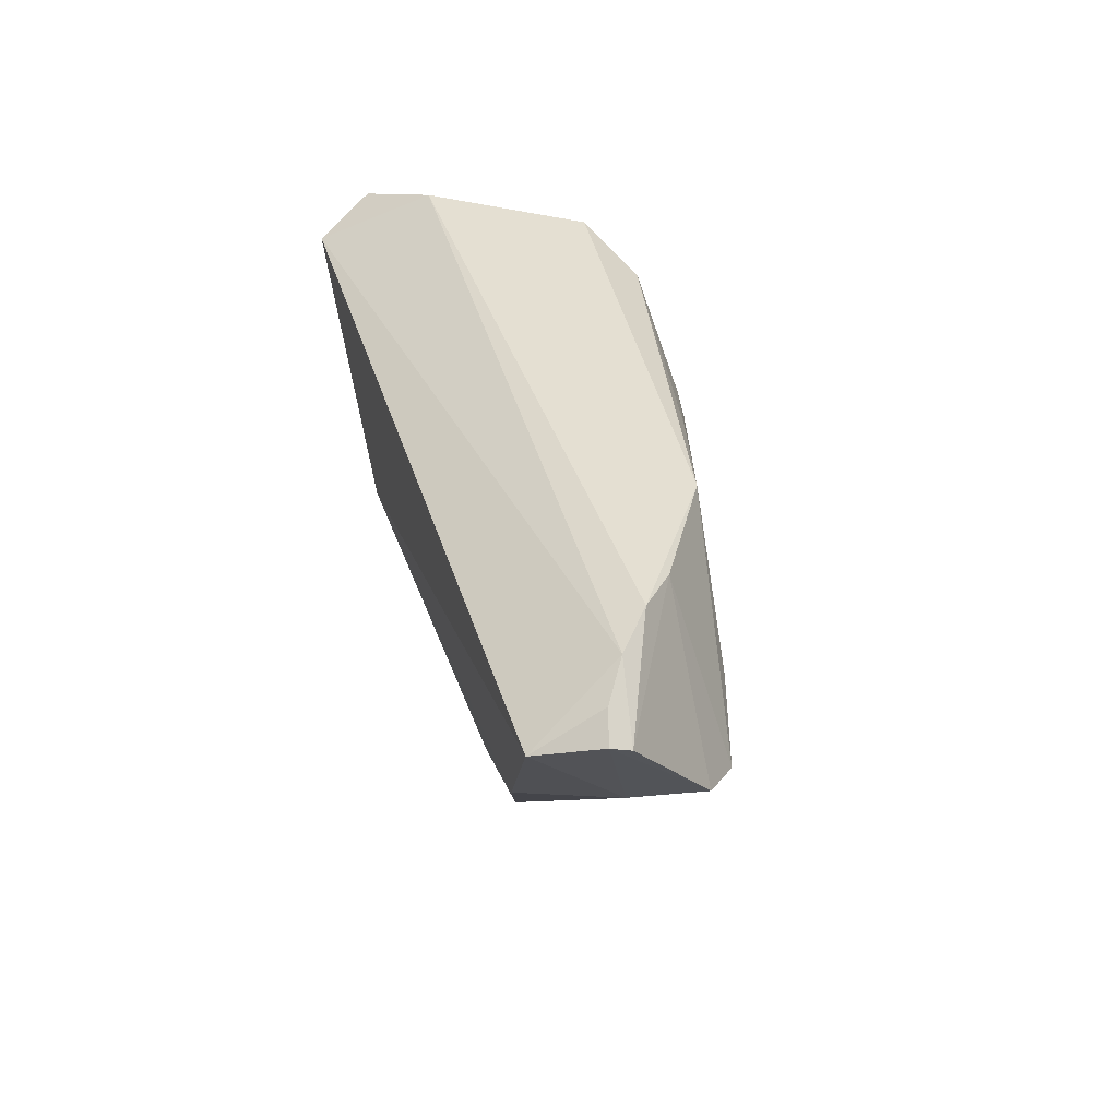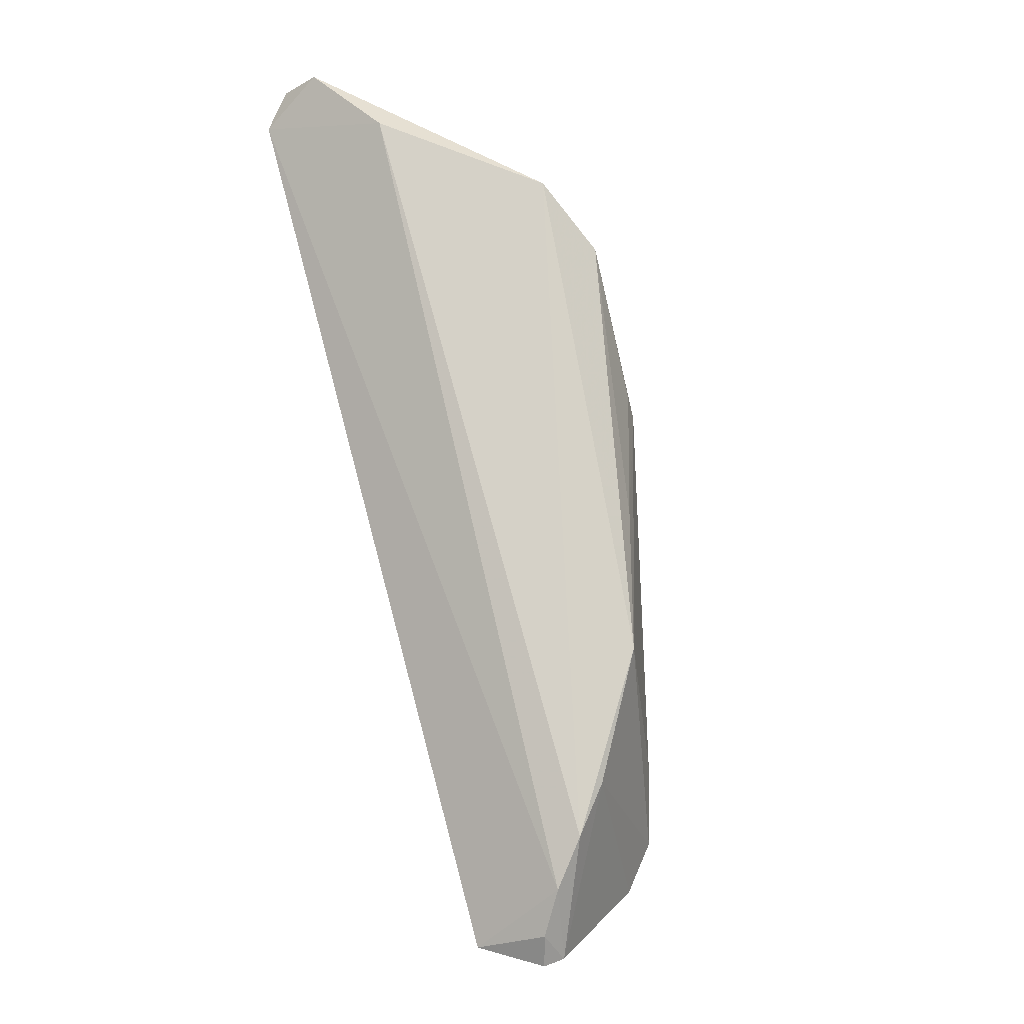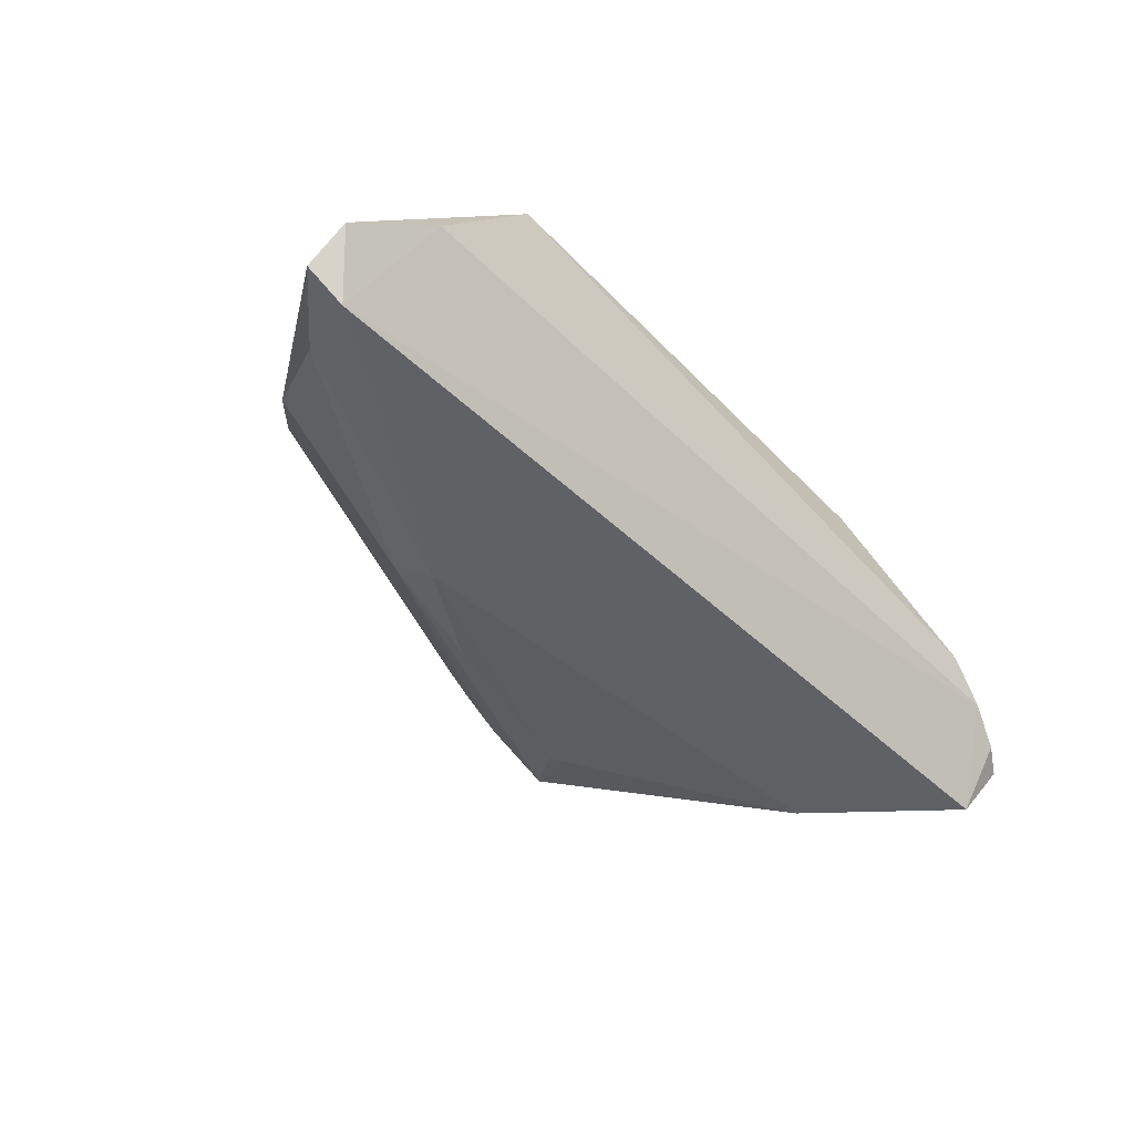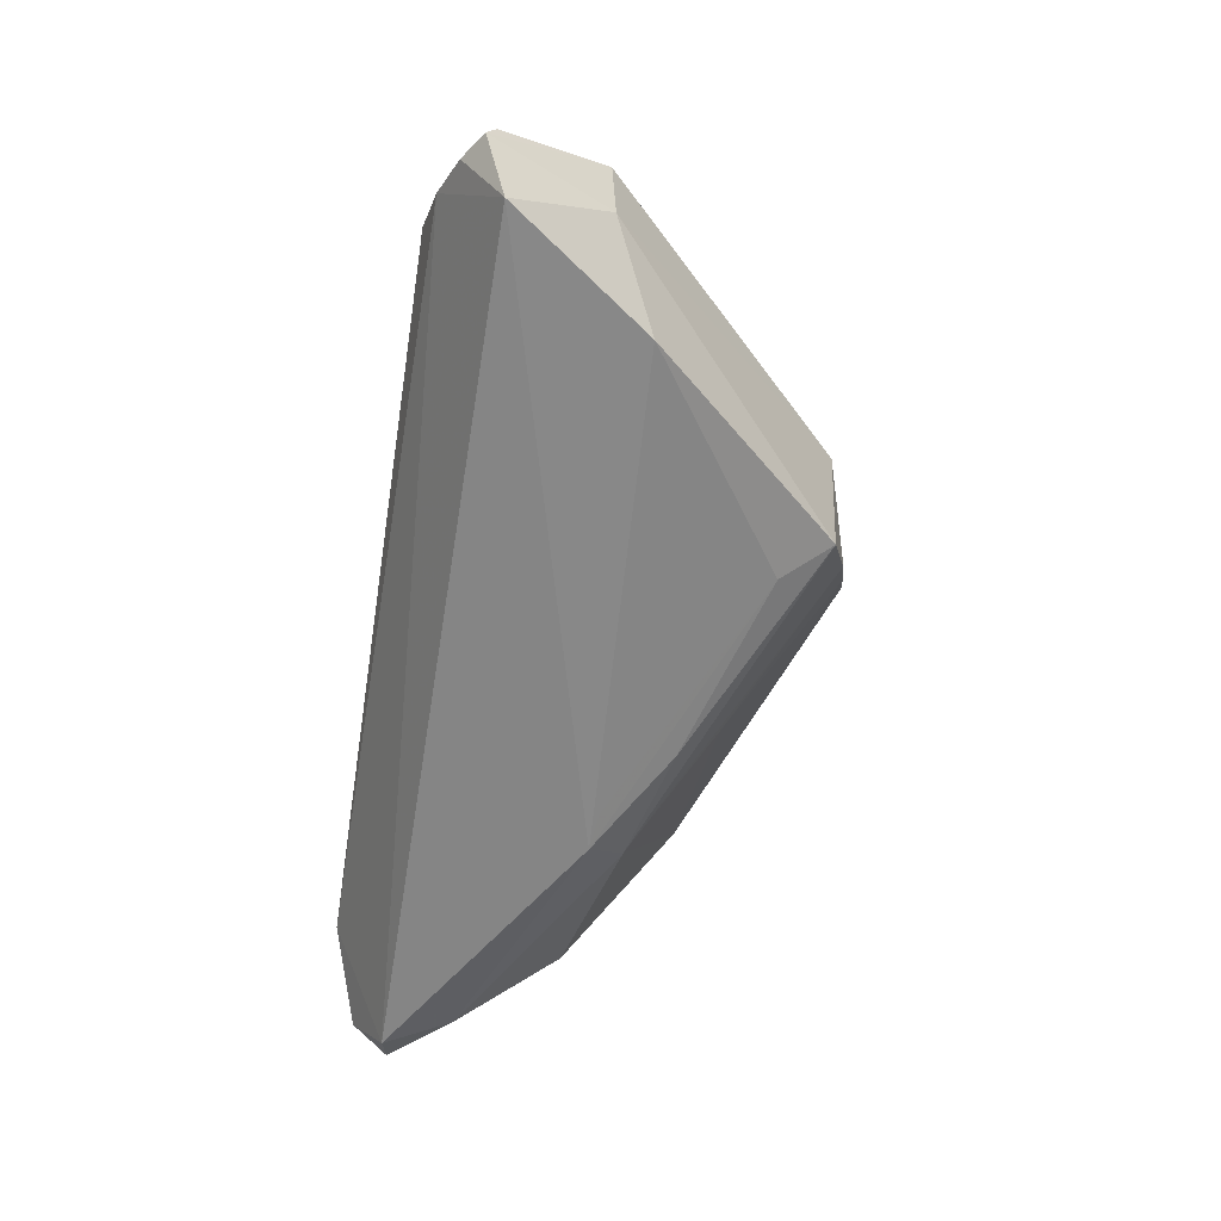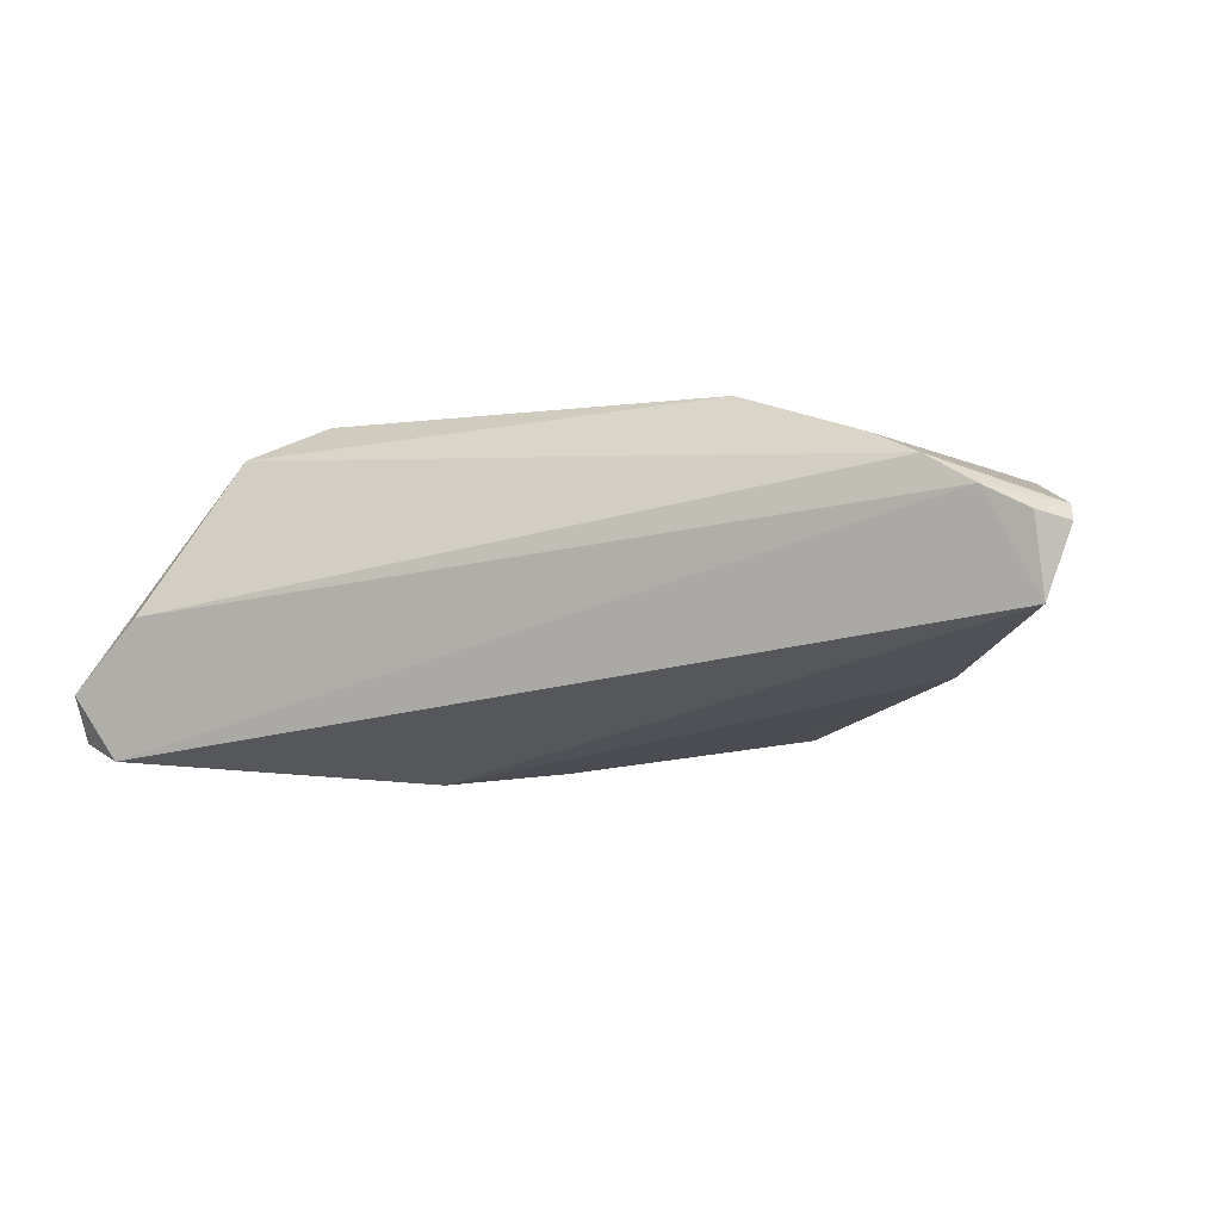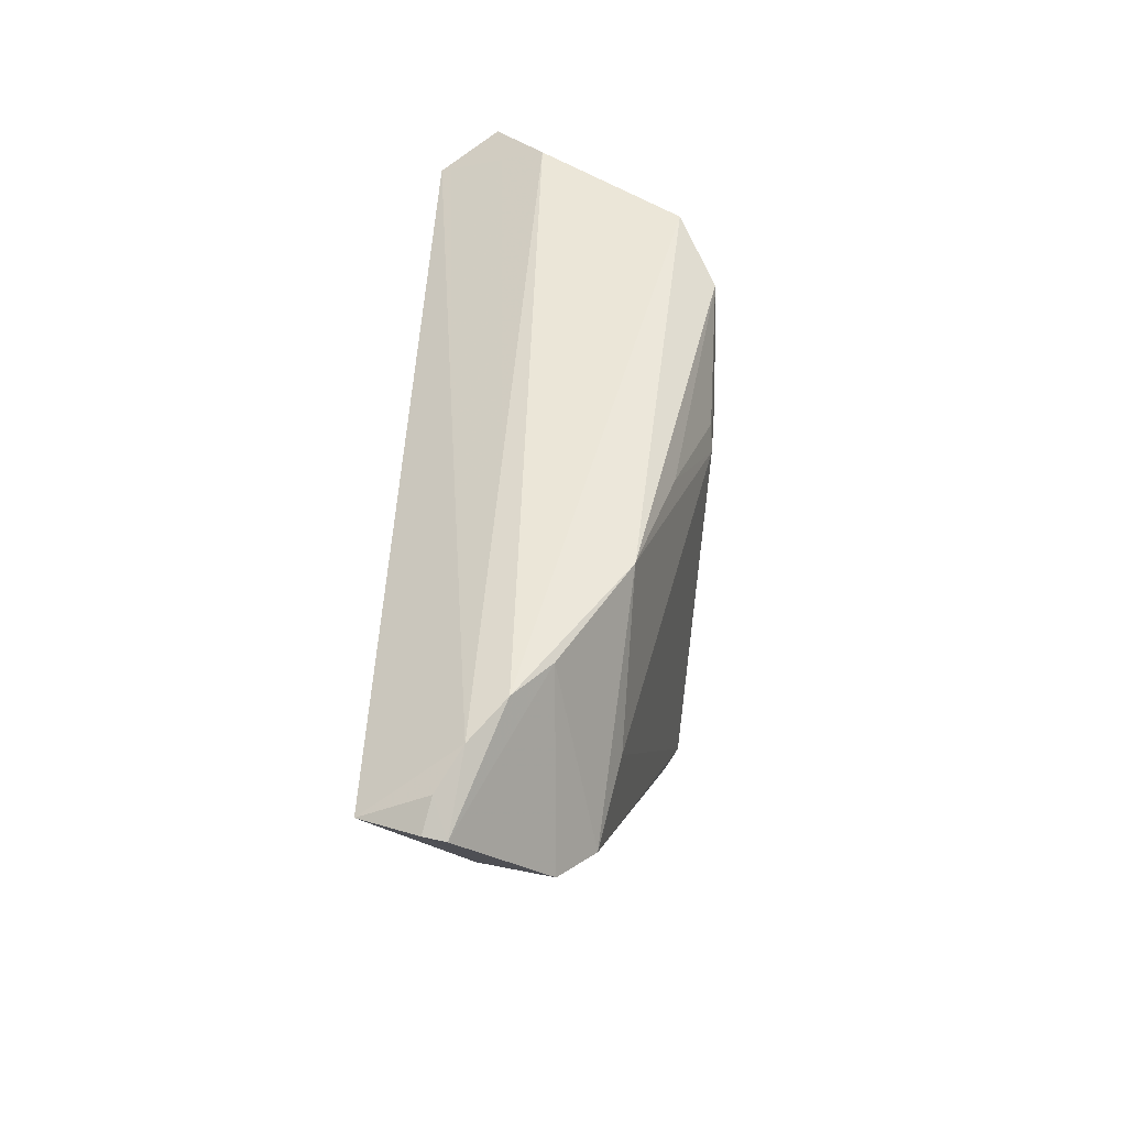
<metadata>
{"format":"obj","ext":"obj","renderer":"f3d","projection":"perspective","resolution":1024,"background":"white","views":[{"elev":37.1,"azim":-105.6,"up":"+Y"},{"elev":79.4,"azim":-104.7,"up":"+Y"},{"elev":-49.1,"azim":134.3,"up":"+Z"},{"elev":-61.5,"azim":-99.0,"up":"+Z"},{"elev":-26.9,"azim":-158.2,"up":"+Z"},{"elev":46.3,"azim":-87.5,"up":"+Y"}]}
</metadata>
<code>
v 0.03958 -0.01771 0.01615
v -0.01787 -0.02881 0.01563
v 0.03683 0.01037 0.01733
v 0.05942 0.01931 -0.01108
v -0.01313 -0.03067 0.01728
v 0.02316 -0.01168 -0.01539
v -0.04999 0.0233 -0.002566
v -0.01696 -0.02384 -0.013
v -0.01488 -0.03322 -0.002749
v -0.04612 -0.004032 -0.01687
v -0.007718 -0.03539 0.00587
v -0.05327 0.0002067 0.007225
v 0.003544 0.009738 0.01998
v 0.02953 -0.004049 0.02122
v -0.06023 0.01448 -0.01872
v 0.03622 -0.00726 0.02027
v -0.02407 -0.03085 0.008458
v 0.02544 0.01934 0.02004
v -0.01055 -0.0345 0.002185
v 0.04217 -0.01344 0.01795
v 0.05531 0.01514 -0.01902
v 0.06024 0.01428 -0.01546
v 0.005922 0.0123 0.01976
v 0.02077 -0.006967 -0.01902
v -0.02854 0.02202 0.01047
v 0.03596 -0.01248 0.01925
v -0.06091 0.01989 -0.01003
v 0.05283 0.006288 -0.01603
v 0.01566 -0.007463 -0.01868
v 0.03618 -0.02106 0.009938
v 0.04612 0.01129 0.007935
v 0.05117 0.001722 -0.01247
v 0.007415 -0.02161 -0.008552
v -0.05872 0.002721 0.002749
v -0.05568 0.02206 -0.006943
v -0.06457 0.01749 -0.011
v -0.06436 0.01635 -0.008302
v -0.04414 0.02224 0.001982
v -0.04315 0.005254 0.009639
v 0.04892 0.0233 -0.004067
v 0.04683 -0.007012 -0.007381
v -0.02128 -0.03024 -0.01024
v -0.01073 0.01812 0.01501
v 0.007462 -0.01572 -0.01612
v 0.035 0.0233 0.01516
v -0.05644 0.001894 -0.006358
f 45 40 7
f 5 17 11
f 21 24 15
f 9 17 42
f 9 11 17
f 2 17 5
f 5 12 2
f 2 12 17
f 17 12 34
f 14 13 5
f 39 12 5
f 5 13 39
f 6 9 42
f 41 30 6
f 22 21 4
f 4 21 40
f 4 20 22
f 4 31 20
f 4 40 45
f 45 31 4
f 37 27 36
f 36 27 15
f 36 34 37
f 37 7 35
f 35 27 37
f 35 7 40
f 40 21 35
f 35 21 15
f 15 27 35
f 1 30 41
f 22 20 1
f 1 41 22
f 1 20 5
f 5 11 1
f 11 30 1
f 10 8 42
f 15 24 10
f 5 20 26
f 26 14 5
f 16 26 20
f 14 26 16
f 45 7 25
f 12 39 25
f 25 13 43
f 25 39 13
f 43 13 23
f 13 14 18
f 18 23 13
f 14 16 18
f 43 23 18
f 45 25 18
f 18 25 43
f 42 8 44
f 44 8 24
f 44 6 42
f 24 6 44
f 22 41 32
f 24 21 28
f 28 6 24
f 28 21 22
f 22 32 28
f 41 6 28
f 28 32 41
f 19 30 11
f 11 9 19
f 46 36 15
f 34 36 46
f 15 10 46
f 46 10 42
f 42 17 46
f 17 34 46
f 24 8 29
f 29 10 24
f 8 10 29
f 3 16 20
f 3 31 45
f 20 31 3
f 45 18 3
f 3 18 16
f 38 25 7
f 12 25 38
f 38 34 12
f 38 7 37
f 37 34 38
f 33 6 30
f 30 19 33
f 9 6 33
f 33 19 9

</code>
